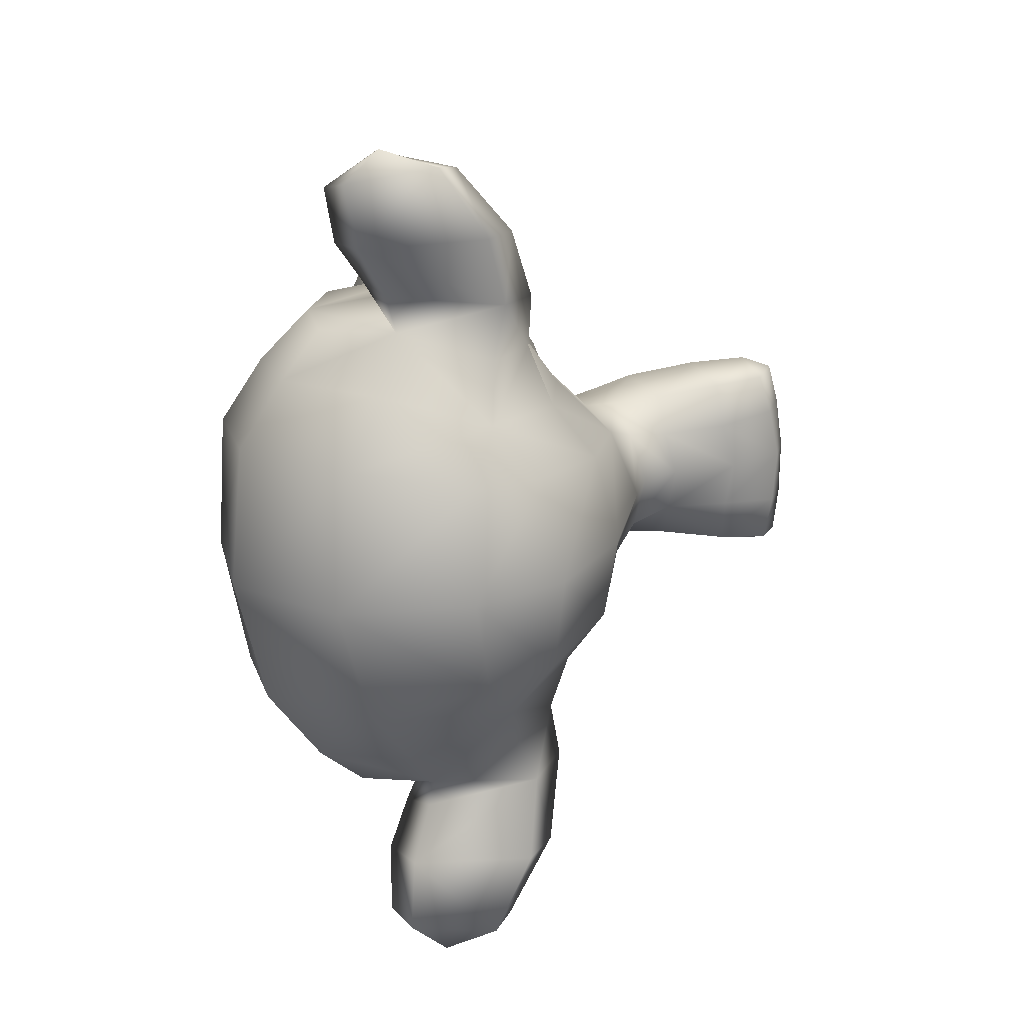
<metadata>
{"format":"obj","ext":"obj","renderer":"f3d","projection":"perspective","resolution":1024,"background":"white","views":[{"elev":-69.6,"azim":-86.4,"up":"+Z"}]}
</metadata>
<code>
o Suzanne
v 0.4395 0.1602 0.7588
v -0.4395 0.1602 0.7588
v 0.4873 0.1084 0.6855
v -0.4873 0.1084 0.6855
v 0.5195 0.07943 0.6003
v -0.5195 0.07943 0.6003
v 0.3516 0.01172 0.6328
v -0.3516 0.01172 0.6328
v 0.3516 0.05273 0.7129
v -0.3516 0.05273 0.7129
v 0.3525 0.126 0.7764
v -0.3525 0.126 0.7764
v 0.2695 0.1602 0.791
v -0.2695 0.1602 0.791
v 0.2168 0.1084 0.7344
v -0.2168 0.1084 0.7344
v 0.1836 0.07943 0.6602
v -0.1836 0.07943 0.6602
v 0.1146 0.2435 0.668
v -0.1146 0.2435 0.668
v 0.1611 0.2422 0.7383
v -0.1611 0.2422 0.7383
v 0.2354 0.2432 0.793
v -0.2354 0.2432 0.793
v 0.2695 0.3301 0.791
v -0.2695 0.3301 0.791
v 0.2168 0.3779 0.7344
v -0.2168 0.3779 0.7344
v 0.1836 0.4102 0.6602
v -0.1836 0.4102 0.6602
v 0.3516 0.4792 0.6328
v -0.3516 0.4792 0.6328
v 0.3516 0.4336 0.7129
v -0.3516 0.4336 0.7129
v 0.3525 0.3652 0.7764
v -0.3525 0.3652 0.7764
v 0.4395 0.3301 0.7588
v -0.4395 0.3301 0.7588
v 0.4873 0.3779 0.6855
v -0.4873 0.3779 0.6855
v 0.5195 0.4102 0.6003
v -0.5195 0.4102 0.6003
v 0.5885 0.2435 0.5859
v -0.5885 0.2435 0.5859
v 0.543 0.2422 0.6729
v -0.543 0.2422 0.6729
v 0.4736 0.2432 0.751
v -0.4736 0.2432 0.751
v 0.4521 0.2432 0.7803
v -0.4521 0.2432 0.7803
v 0.4248 0.3164 0.7871
v -0.4248 0.3164 0.7871
v 0.3525 0.3467 0.8037
v -0.3525 0.3467 0.8037
v 0.2832 0.3164 0.8164
v -0.2832 0.3164 0.8164
v 0.2539 0.2432 0.8184
v -0.2539 0.2432 0.8184
v 0.2832 0.1738 0.8164
v -0.2832 0.1738 0.8164
v 0.3525 0.2437 0.8145
v -0.3525 0.2437 0.8145
v 0.3525 0.1445 0.8037
v -0.3525 0.1445 0.8037
v 0.4248 0.1738 0.7871
v -0.4248 0.1738 0.7871
v 0 0.4326 0.7363
v 0 0.3516 0.804
v 0 -0.6631 0.7363
v 0 -0.3057 0.7793
v 0 -0.1748 0.791
v 0 -0.7656 0.7148
v 0 0.4434 0.6172
v 0 0.5579 0.5326
v 0 0.8594 -0.4854
v 0 0.5117 -0.7734
v 0 0.09473 -0.7705
v 0 -0.3516 -0.3027
v 0.2266 -0.1768 0.5811
v -0.2266 -0.1768 0.5811
v 0.2881 -0.4443 0.5654
v -0.2881 -0.4443 0.5654
v 0.3232 -0.6641 0.5576
v -0.3232 -0.6641 0.5576
v 0.3379 -0.8418 0.5332
v -0.3379 -0.8418 0.5332
v 0.3027 -0.9336 0.5264
v -0.3027 -0.9336 0.5264
v 0.1719 -0.96 0.5488
v -0.1719 -0.96 0.5488
v 0 -0.9746 0.5654
v 0.4277 -0.1162 0.5459
v -0.4277 -0.1162 0.5459
v 0.627 -0.01172 0.5215
v -0.627 -0.01172 0.5215
v 0.7881 0.1689 0.4863
v -0.7881 0.1689 0.4863
v 0.8145 0.3916 0.5703
v -0.8145 0.3916 0.5703
v 0.6953 0.4795 0.625
v -0.6953 0.4795 0.625
v 0.4902 0.5938 0.6826
v -0.4902 0.5938 0.6826
v 0.3223 0.71 0.7266
v -0.3223 0.71 0.7266
v 0.1758 0.6758 0.748
v -0.1758 0.6758 0.748
v 0.07715 0.501 0.7441
v -0.07715 0.501 0.7441
v 0.168 0.4043 0.7803
v -0.168 0.4043 0.7803
v 0.1221 0.3115 0.7744
v -0.1221 0.3115 0.7744
v 0.2129 0.06738 0.752
v -0.2129 0.06738 0.752
v 0.3711 0.0293 0.7051
v -0.3711 0.0293 0.7051
v 0.5078 0.07617 0.6729
v -0.5078 0.07617 0.6729
v 0.6172 0.1885 0.6494
v -0.6172 0.1885 0.6494
v 0.6396 0.3018 0.6562
v -0.6396 0.3018 0.6562
v 0.5908 0.375 0.6807
v -0.5908 0.375 0.6807
v 0.4385 0.4434 0.7314
v -0.4385 0.4434 0.7314
v 0.2461 0.4756 0.7715
v -0.2461 0.4756 0.7715
v 0 -0.7441 0.7324
v 0.1141 -0.7445 0.7242
v -0.1141 -0.7445 0.7242
v 0.1211 -0.835 0.7021
v -0.1211 -0.835 0.7021
v 0.07227 -0.8818 0.6875
v -0.07227 -0.8818 0.6875
v 0 -0.8936 0.6836
v 0 -0.1797 0.7598
v 0 -0.1283 0.748
v 0.0957 -0.1494 0.7568
v -0.0957 -0.1494 0.7568
v 0.123 -0.2266 0.749
v -0.123 -0.2266 0.749
v 0.09062 -0.3031 0.7445
v -0.09062 -0.3031 0.7445
v 0.3936 -0.04492 0.6699
v -0.3936 -0.04492 0.6699
v 0.5898 0.04981 0.623
v -0.5898 0.04981 0.623
v 0.7148 0.1973 0.5977
v -0.7148 0.1973 0.5977
v 0.7354 0.3555 0.6494
v -0.7354 0.3555 0.6494
v 0.6553 0.4297 0.7061
v -0.6553 0.4297 0.7061
v 0.459 0.5352 0.7695
v -0.459 0.5352 0.7695
v 0.3174 0.6201 0.8086
v -0.3174 0.6201 0.8086
v 0.2041 0.5908 0.8252
v -0.2041 0.5908 0.8252
v 0.1045 0.4492 0.8213
v -0.1045 0.4492 0.8213
v 0.1517 -0.09115 0.7526
v -0.1517 -0.09115 0.7526
v 0.208 -0.46 0.6953
v -0.208 -0.46 0.6953
v 0.2432 -0.6826 0.6787
v -0.2432 -0.6826 0.6787
v 0.2529 -0.8135 0.6553
v -0.2529 -0.8135 0.6553
v 0.2266 -0.8984 0.6328
v -0.2266 -0.8984 0.6328
v 0.1416 -0.9287 0.6318
v -0.1416 -0.9287 0.6318
v 0 -0.9395 0.6367
v 0 0.03581 0.7493
v 0 0.208 0.7656
v 0.3301 0.4854 0.7549
v -0.3301 0.4854 0.7549
v 0.1475 0.1338 0.75
v -0.1475 0.1338 0.75
v 0.124 0.2148 0.7617
v -0.124 0.2148 0.7617
v 0.1133 -0.6621 0.7305
v -0.1133 -0.6621 0.7305
v 0.09082 -0.4561 0.7422
v -0.09082 -0.4561 0.7422
v 0 -0.46 0.7471
v 0 -0.332 0.748
v 0.08398 -0.2725 0.7812
v -0.08398 -0.2725 0.7812
v 0.1211 -0.2207 0.791
v -0.1211 -0.2207 0.791
v 0.1006 -0.1484 0.7822
v -0.1006 -0.1484 0.7822
v 0.03906 -0.1387 0.7822
v -0.03906 -0.1387 0.7822
v 0 -0.2038 0.821
v 0.04557 -0.1549 0.8099
v -0.04557 -0.1549 0.8099
v 0.09115 -0.1628 0.8099
v -0.09115 -0.1628 0.8099
v 0.09277 -0.2178 0.8193
v -0.09277 -0.2178 0.8193
v 0.07292 -0.2565 0.8047
v -0.07292 -0.2565 0.8047
v 0 -0.2725 0.8047
v 0.2471 -0.3164 0.5605
v -0.2471 -0.3164 0.5605
v 0.165 -0.2324 0.709
v -0.165 -0.2324 0.709
v 0.1797 -0.3174 0.6953
v -0.1797 -0.3174 0.6953
v 0.2217 -0.2461 0.5645
v -0.2217 -0.2461 0.5645
v 0 -0.873 0.6807
v 0.04883 -0.8623 0.6846
v -0.04883 -0.8623 0.6846
v 0.09082 -0.8174 0.7012
v -0.09082 -0.8174 0.7012
v 0.08398 -0.7539 0.7168
v -0.08398 -0.7539 0.7168
v 0 -0.7822 0.6631
v 0.07617 -0.7734 0.6641
v -0.07617 -0.7734 0.6641
v 0.08594 -0.8099 0.6549
v -0.08594 -0.8099 0.6549
v 0.05273 -0.8369 0.6445
v -0.05273 -0.8369 0.6445
v 0 -0.8496 0.6426
v 0.1729 0.2207 0.7734
v -0.1729 0.2207 0.7734
v 0.1895 0.1582 0.7695
v -0.1895 0.1582 0.7695
v 0.3379 0.4277 0.7588
v -0.3379 0.4277 0.7588
v 0.2715 0.4199 0.7695
v -0.2715 0.4199 0.7695
v 0.4287 0.4004 0.752
v -0.4287 0.4004 0.752
v 0.5488 0.3506 0.6982
v -0.5488 0.3506 0.6982
v 0.585 0.2852 0.6807
v -0.585 0.2852 0.6807
v 0.5684 0.1963 0.6807
v -0.5684 0.1963 0.6807
v 0.4766 0.1055 0.709
v -0.4766 0.1055 0.709
v 0.3691 0.07031 0.7373
v -0.3691 0.07031 0.7373
v 0.2393 0.1094 0.7676
v -0.2393 0.1094 0.7676
v 0.1777 0.2979 0.7764
v -0.1777 0.2979 0.7764
v 0.2119 0.374 0.7764
v -0.2119 0.374 0.7764
v 0.2318 0.3581 0.763
v -0.2318 0.3581 0.763
v 0.1992 0.2956 0.7604
v -0.1992 0.2956 0.7604
v 0.2552 0.1237 0.7552
v -0.2552 0.1237 0.7552
v 0.3672 0.09375 0.7305
v -0.3672 0.09375 0.7305
v 0.4635 0.125 0.7044
v -0.4635 0.125 0.7044
v 0.5391 0.2044 0.6784
v -0.5391 0.2044 0.6784
v 0.5547 0.2799 0.6758
v -0.5547 0.2799 0.6758
v 0.5208 0.3385 0.6927
v -0.5208 0.3385 0.6927
v 0.4219 0.3854 0.7422
v -0.4219 0.3854 0.7422
v 0.2812 0.3971 0.763
v -0.2812 0.3971 0.763
v 0.3398 0.4062 0.7539
v -0.3398 0.4062 0.7539
v 0.2057 0.1706 0.7552
v -0.2057 0.1706 0.7552
v 0.1927 0.2279 0.7565
v -0.1927 0.2279 0.7565
v 0.1289 0.4992 0.6141
v -0.1289 0.4992 0.6141
v 0.1979 0.6432 0.6354
v -0.1979 0.6432 0.6354
v 0.3346 0.6732 0.6146
v -0.3346 0.6732 0.6146
v 0.45 0.55 0.5586
v -0.45 0.55 0.5586
v 0.668 0.4639 0.4863
v -0.668 0.4639 0.4863
v 0.7783 0.3848 0.4551
v -0.7783 0.3848 0.4551
v 0.7715 0.1807 0.3594
v -0.7715 0.1807 0.3594
v 0.623 -0.001953 0.3887
v -0.623 -0.001953 0.3887
v 0.4047 -0.118 0.4406
v -0.4047 -0.118 0.4406
v 0 0.8564 0.2646
v 0 0.9492 -0.08887
v 0 -0.1738 -0.6182
v 0 -0.4365 0.126
v 0 -0.9482 0.4551
v 0 -0.7852 0.3613
v 0 -0.5811 0.3281
v 0 -0.4746 0.2686
v 0.8125 0.2227 0.1191
v -0.8125 0.2227 0.1191
v 0.8289 0.293 -0.05391
v -0.8289 0.293 -0.05391
v 0.7602 0.2898 -0.4148
v -0.7602 0.2898 -0.4148
v 0.4062 0.4453 -0.6621
v -0.4062 0.4453 -0.6621
v 0.6852 -0.02969 0.07344
v -0.6852 -0.02969 0.07344
v 0.6266 -0.1039 -0.1688
v -0.6266 -0.1039 -0.1688
v 0.6504 0.000977 -0.3994
v -0.6504 0.000977 -0.3994
v 0.3291 0.07519 -0.6592
v -0.3291 0.07519 -0.6592
v 0.2373 -0.3799 0.4092
v -0.2373 -0.3799 0.4092
v 0.1611 -0.4277 0.2803
v -0.1611 -0.4277 0.2803
v 0.2803 -0.7383 0.4023
v -0.2803 -0.7383 0.4023
v 0.25 -0.5371 0.4102
v -0.25 -0.5371 0.4102
v 0.2943 -0.8906 0.4232
v -0.2943 -0.8906 0.4232
v 0.1426 -0.7539 0.374
v -0.1426 -0.7539 0.374
v 0.1338 -0.5498 0.3467
v -0.1338 -0.5498 0.3467
v 0.1631 -0.9248 0.4414
v -0.1631 -0.9248 0.4414
v 0.2414 -0.2859 0.3891
v -0.2414 -0.2859 0.3891
v 0.2422 -0.2129 0.4785
v -0.2422 -0.2129 0.4785
v 0.2435 -0.1706 0.5
v -0.2435 -0.1706 0.5
v 0.2156 -0.3594 0.1578
v -0.2156 -0.3594 0.1578
v 0.2715 -0.2959 -0.25
v -0.2715 -0.2959 -0.25
v 0.3115 -0.1279 -0.5381
v -0.3115 -0.1279 -0.5381
v 0.4209 0.8018 -0.4121
v -0.4209 0.8018 -0.4121
v 0.4199 0.8965 -0.08789
v -0.4199 0.8965 -0.08789
v 0.4209 0.8076 0.2051
v -0.4209 0.8076 0.2051
v 0.4268 0.5654 0.4199
v -0.4268 0.5654 0.4199
v 0.748 0.4102 0.2832
v -0.748 0.4102 0.2832
v 0.6299 0.4873 0.3047
v -0.6299 0.4873 0.3047
v 0.6357 0.6787 0.08301
v -0.6357 0.6787 0.08301
v 0.7764 0.5371 0.09082
v -0.7764 0.5371 0.09082
v 0.7803 0.5811 -0.1377
v -0.7803 0.5811 -0.1377
v 0.6367 0.7412 -0.1699
v -0.6367 0.7412 -0.1699
v 0.6338 0.6504 -0.4131
v -0.6338 0.6504 -0.4131
v 0.7669 0.5299 -0.3464
v -0.7669 0.5299 -0.3464
v 0.6035 0.3398 -0.5596
v -0.6035 0.3398 -0.5596
v 0.4789 0.01484 -0.5164
v -0.4789 0.01484 -0.5164
v 0.8266 0.3539 -0.2062
v -0.8266 0.3539 -0.2062
v 0.4062 -0.1867 0.1664
v -0.4062 -0.1867 0.1664
v 0.4375 -0.1709 -0.209
v -0.4375 -0.1709 -0.209
v 0.8984 0.3965 -0.2568
v -0.8984 0.3965 -0.2568
v 0.793 -0.123 -0.1816
v -0.793 -0.123 -0.1816
v 1.035 -0.07715 -0.333
v -1.035 -0.07715 -0.333
v 1.255 0.07129 -0.4258
v -1.255 0.07129 -0.4258
v 1.319 0.3037 -0.4307
v -1.319 0.3037 -0.4307
v 1.219 0.4668 -0.4199
v -1.219 0.4668 -0.4199
v 1.032 0.459 -0.335
v -1.032 0.459 -0.335
v 1.027 0.4092 -0.3047
v -1.027 0.4092 -0.3047
v 1.18 0.415 -0.3896
v -1.18 0.415 -0.3896
v 1.256 0.2803 -0.4111
v -1.256 0.2803 -0.4111
v 1.201 0.08887 -0.4014
v -1.201 0.08887 -0.4014
v 1.03 -0.03125 -0.3066
v -1.03 -0.03125 -0.3066
v 0.8398 -0.06348 -0.168
v -0.8398 -0.06348 -0.168
v 0.9229 0.3564 -0.2373
v -0.9229 0.3564 -0.2373
v 0.9463 0.3066 -0.293
v -0.9463 0.3066 -0.293
v 0.8867 -0.02441 -0.2354
v -0.8867 -0.02441 -0.2354
v 1.038 0.003906 -0.3564
v -1.038 0.003906 -0.3564
v 1.181 0.09863 -0.4355
v -1.181 0.09863 -0.4355
v 1.228 0.248 -0.4453
v -1.228 0.248 -0.4453
v 1.165 0.3516 -0.4287
v -1.165 0.3516 -0.4287
v 1.033 0.3477 -0.3584
v -1.033 0.3477 -0.3584
v 0.8506 0.2861 -0.2178
v -0.8506 0.2861 -0.2178
v 0.8291 0.1748 -0.2705
v -0.8291 0.1748 -0.2705
v 0.7715 0.0957 -0.2686
v -0.7715 0.0957 -0.2686
v 0.8151 0.07422 -0.2812
v -0.8151 0.07422 -0.2812
v 0.8223 0.02344 -0.2686
v -0.8223 0.02344 -0.2686
v 0.8135 -0.01367 -0.2588
v -0.8135 -0.01367 -0.2588
v 0.7422 0.03613 -0.07715
v -0.7422 0.03613 -0.07715
v 0.7273 -0.02891 -0.1688
v -0.7273 -0.02891 -0.1688
v 0.7438 0.04844 -0.1938
v -0.7438 0.04844 -0.1938
v 0.8057 0.2041 -0.1953
v -0.8057 0.2041 -0.1953
v 0.8848 0.2461 -0.2695
v -0.8848 0.2461 -0.2695
v 0.9014 0.2266 -0.3203
v -0.9014 0.2266 -0.3203
v 0.8307 -0.01042 -0.3034
v -0.8307 -0.01042 -0.3034
v 0.8535 0.02539 -0.3164
v -0.8535 0.02539 -0.3164
v 0.8301 0.07715 -0.3154
v -0.8301 0.07715 -0.3154
v 0.7878 0.1042 -0.3125
v -0.7878 0.1042 -0.3125
v 0.8447 0.1621 -0.3154
v -0.8447 0.1621 -0.3154
v 1.051 0.3203 -0.4043
v -1.051 0.3203 -0.4043
v 1.163 0.3223 -0.459
v -1.163 0.3223 -0.459
v 1.222 0.2324 -0.4717
v -1.222 0.2324 -0.4717
v 1.174 0.1084 -0.46
v -1.174 0.1084 -0.46
v 1.04 0.02441 -0.3965
v -1.04 0.02441 -0.3965
v 0.9014 -0.004883 -0.2939
v -0.9014 -0.004883 -0.2939
v 0.9629 0.2822 -0.3467
v -0.9629 0.2822 -0.3467
v 0.8916 0.1152 -0.3301
v -0.8916 0.1152 -0.3301
v 0.9219 0.06055 -0.3281
v -0.9219 0.06055 -0.3281
v 1 0.1152 -0.3701
v -1 0.1152 -0.3701
v 0.9551 0.1738 -0.3496
v -0.9551 0.1738 -0.3496
v 1.015 0.2324 -0.3711
v -1.015 0.2324 -0.3711
v 1.069 0.1758 -0.3936
v -1.069 0.1758 -0.3936
v 1.121 0.2227 -0.4062
v -1.121 0.2227 -0.4062
v 1.087 0.2764 -0.4033
v -1.087 0.2764 -0.4033
v 1.033 0.374 -0.459
v -1.033 0.374 -0.459
v 1.242 0.3965 -0.5156
v -1.242 0.3965 -0.5156
v 1.336 0.2891 -0.5
v -1.336 0.2891 -0.5
v 1.273 0.1191 -0.5117
v -1.273 0.1191 -0.5117
v 1.04 -0.009766 -0.4551
v -1.04 -0.009766 -0.4551
v 0.8086 -0.04394 -0.3428
v -0.8086 -0.04394 -0.3428
v 0.8643 0.3145 -0.377
v -0.8643 0.3145 -0.377
f 47 1 3 45
f 4 2 48 46
f 45 3 5 43
f 6 4 46 44
f 3 9 7 5
f 8 10 4 6
f 1 11 9 3
f 10 12 2 4
f 11 13 15 9
f 16 14 12 10
f 9 15 17 7
f 18 16 10 8
f 15 21 19 17
f 20 22 16 18
f 13 23 21 15
f 22 24 14 16
f 23 25 27 21
f 28 26 24 22
f 21 27 29 19
f 30 28 22 20
f 27 33 31 29
f 32 34 28 30
f 25 35 33 27
f 34 36 26 28
f 35 37 39 33
f 40 38 36 34
f 33 39 41 31
f 42 40 34 32
f 39 45 43 41
f 44 46 40 42
f 37 47 45 39
f 46 48 38 40
f 47 37 51 49
f 52 38 48 50
f 37 35 53 51
f 54 36 38 52
f 35 25 55 53
f 56 26 36 54
f 25 23 57 55
f 58 24 26 56
f 23 13 59 57
f 60 14 24 58
f 13 11 63 59
f 64 12 14 60
f 11 1 65 63
f 66 2 12 64
f 1 47 49 65
f 50 48 2 66
f 61 65 49
f 50 66 62
f 63 65 61
f 62 66 64
f 61 59 63
f 64 60 62
f 61 57 59
f 60 58 62
f 61 55 57
f 58 56 62
f 61 53 55
f 56 54 62
f 61 51 53
f 54 52 62
f 61 49 51
f 52 50 62
f 89 174 176 91
f 176 175 90 91
f 87 172 174 89
f 175 173 88 90
f 85 170 172 87
f 173 171 86 88
f 83 168 170 85
f 171 169 84 86
f 81 166 168 83
f 169 167 82 84
f 79 92 146 164
f 147 93 80 165
f 92 94 148 146
f 149 95 93 147
f 94 96 150 148
f 151 97 95 149
f 96 98 152 150
f 153 99 97 151
f 98 100 154 152
f 155 101 99 153
f 100 102 156 154
f 157 103 101 155
f 102 104 158 156
f 159 105 103 157
f 104 106 160 158
f 161 107 105 159
f 106 108 162 160
f 163 109 107 161
f 108 67 68 162
f 68 67 109 163
f 110 128 160 162
f 161 129 111 163
f 128 179 158 160
f 159 180 129 161
f 126 156 158 179
f 159 157 127 180
f 124 154 156 126
f 157 155 125 127
f 122 152 154 124
f 155 153 123 125
f 120 150 152 122
f 153 151 121 123
f 118 148 150 120
f 151 149 119 121
f 116 146 148 118
f 149 147 117 119
f 114 164 146 116
f 147 165 115 117
f 114 181 177 164
f 177 182 115 165
f 110 162 68 112
f 68 163 111 113
f 112 68 178 183
f 178 68 113 184
f 177 181 183 178
f 184 182 177 178
f 135 137 176 174
f 176 137 136 175
f 133 135 174 172
f 175 136 134 173
f 131 133 172 170
f 173 134 132 171
f 166 187 185 168
f 186 188 167 169
f 131 170 168 185
f 169 171 132 186
f 144 190 189 187
f 189 190 145 188
f 185 187 189 69
f 189 188 186 69
f 130 131 185 69
f 186 132 130 69
f 142 193 191 144
f 192 194 143 145
f 140 195 193 142
f 194 196 141 143
f 139 197 195 140
f 196 198 139 141
f 138 71 197 139
f 198 71 138 139
f 190 144 191 70
f 192 145 190 70
f 70 191 206 208
f 207 192 70 208
f 71 199 200 197
f 201 199 71 198
f 197 200 202 195
f 203 201 198 196
f 195 202 204 193
f 205 203 196 194
f 193 204 206 191
f 207 205 194 192
f 199 204 202 200
f 203 205 199 201
f 199 208 206 204
f 207 208 199 205
f 139 140 164 177
f 165 141 139 177
f 140 142 211 164
f 212 143 141 165
f 142 144 213 211
f 214 145 143 212
f 144 187 166 213
f 167 188 145 214
f 81 209 213 166
f 214 210 82 167
f 209 215 211 213
f 212 216 210 214
f 79 164 211 215
f 212 165 80 216
f 131 130 72 222
f 72 130 132 223
f 133 131 222 220
f 223 132 134 221
f 135 133 220 218
f 221 134 136 219
f 137 135 218 217
f 219 136 137 217
f 217 218 229 231
f 230 219 217 231
f 218 220 227 229
f 228 221 219 230
f 220 222 225 227
f 226 223 221 228
f 222 72 224 225
f 224 72 223 226
f 224 231 229 225
f 230 231 224 226
f 225 229 227
f 228 230 226
f 183 181 234 232
f 235 182 184 233
f 112 183 232 254
f 233 184 113 255
f 110 112 254 256
f 255 113 111 257
f 181 114 252 234
f 253 115 182 235
f 114 116 250 252
f 251 117 115 253
f 116 118 248 250
f 249 119 117 251
f 118 120 246 248
f 247 121 119 249
f 120 122 244 246
f 245 123 121 247
f 122 124 242 244
f 243 125 123 245
f 124 126 240 242
f 241 127 125 243
f 126 179 236 240
f 237 180 127 241
f 179 128 238 236
f 239 129 180 237
f 128 110 256 238
f 257 111 129 239
f 238 256 258 276
f 259 257 239 277
f 236 238 276 278
f 277 239 237 279
f 240 236 278 274
f 279 237 241 275
f 242 240 274 272
f 275 241 243 273
f 244 242 272 270
f 273 243 245 271
f 246 244 270 268
f 271 245 247 269
f 248 246 268 266
f 269 247 249 267
f 250 248 266 264
f 267 249 251 265
f 252 250 264 262
f 265 251 253 263
f 234 252 262 280
f 263 253 235 281
f 256 254 260 258
f 261 255 257 259
f 254 232 282 260
f 283 233 255 261
f 232 234 280 282
f 281 235 233 283
f 67 108 284 73
f 285 109 67 73
f 108 106 286 284
f 287 107 109 285
f 106 104 288 286
f 289 105 107 287
f 104 102 290 288
f 291 103 105 289
f 102 100 292 290
f 293 101 103 291
f 100 98 294 292
f 295 99 101 293
f 98 96 296 294
f 297 97 99 295
f 96 94 298 296
f 299 95 97 297
f 94 92 300 298
f 301 93 95 299
f 308 309 328 338
f 329 309 308 339
f 307 308 338 336
f 339 308 307 337
f 306 307 336 340
f 337 307 306 341
f 89 91 306 340
f 306 91 90 341
f 87 89 340 334
f 341 90 88 335
f 85 87 334 330
f 335 88 86 331
f 83 85 330 332
f 331 86 84 333
f 330 336 338 332
f 339 337 331 333
f 330 334 340 336
f 341 335 331 337
f 326 332 338 328
f 339 333 327 329
f 81 83 332 326
f 333 84 82 327
f 209 342 344 215
f 345 343 210 216
f 81 326 342 209
f 343 327 82 210
f 79 215 344 346
f 345 216 80 347
f 79 346 300 92
f 301 347 80 93
f 77 324 352 304
f 353 325 77 304
f 304 352 350 78
f 351 353 304 78
f 78 350 348 305
f 349 351 78 305
f 305 348 328 309
f 329 349 305 309
f 326 328 348 342
f 349 329 327 343
f 296 298 318 310
f 319 299 297 311
f 76 316 324 77
f 325 317 76 77
f 302 358 356 303
f 357 359 302 303
f 303 356 354 75
f 355 357 303 75
f 75 354 316 76
f 317 355 75 76
f 292 294 362 364
f 363 295 293 365
f 364 362 368 366
f 369 363 365 367
f 366 368 370 372
f 371 369 367 373
f 372 370 376 374
f 377 371 373 375
f 314 378 374 376
f 375 379 315 377
f 316 354 374 378
f 375 355 317 379
f 354 356 372 374
f 373 357 355 375
f 356 358 366 372
f 367 359 357 373
f 358 360 364 366
f 365 361 359 367
f 290 292 364 360
f 365 293 291 361
f 74 360 358 302
f 359 361 74 302
f 284 286 288 290
f 289 287 285 291
f 284 290 360 74
f 361 291 285 74
f 73 284 74
f 74 285 73
f 294 296 310 362
f 311 297 295 363
f 310 312 368 362
f 369 313 311 363
f 312 382 370 368
f 371 383 313 369
f 314 376 370 382
f 371 377 315 383
f 348 350 386 384
f 387 351 349 385
f 318 384 386 320
f 387 385 319 321
f 298 300 384 318
f 385 301 299 319
f 300 344 342 384
f 343 345 301 385
f 342 348 384
f 385 349 343
f 300 346 344
f 345 347 301
f 314 322 380 378
f 381 323 315 379
f 316 378 380 324
f 381 379 317 325
f 320 386 380 322
f 381 387 321 323
f 350 352 380 386
f 381 353 351 387
f 324 380 352
f 353 381 325
f 400 388 414 402
f 415 389 401 403
f 400 402 404 398
f 405 403 401 399
f 398 404 406 396
f 407 405 399 397
f 396 406 408 394
f 409 407 397 395
f 394 408 410 392
f 411 409 395 393
f 392 410 412 390
f 413 411 393 391
f 410 420 418 412
f 419 421 411 413
f 408 422 420 410
f 421 423 409 411
f 406 424 422 408
f 423 425 407 409
f 404 426 424 406
f 425 427 405 407
f 402 428 426 404
f 427 429 403 405
f 402 414 416 428
f 417 415 403 429
f 318 320 444 442
f 445 321 319 443
f 320 390 412 444
f 413 391 321 445
f 310 318 442 312
f 443 319 311 313
f 382 430 414 388
f 415 431 383 389
f 412 418 440 444
f 441 419 413 445
f 438 446 444 440
f 445 447 439 441
f 434 446 438 436
f 439 447 435 437
f 432 448 446 434
f 447 449 433 435
f 430 448 432 450
f 433 449 431 451
f 414 430 450 416
f 451 431 415 417
f 312 448 430 382
f 431 449 313 383
f 312 442 446 448
f 447 443 313 449
f 442 444 446
f 447 445 443
f 416 450 452 476
f 453 451 417 477
f 450 432 462 452
f 463 433 451 453
f 432 434 460 462
f 461 435 433 463
f 434 436 458 460
f 459 437 435 461
f 436 438 456 458
f 457 439 437 459
f 438 440 454 456
f 455 441 439 457
f 440 418 474 454
f 475 419 441 455
f 428 416 476 464
f 477 417 429 465
f 426 428 464 466
f 465 429 427 467
f 424 426 466 468
f 467 427 425 469
f 422 424 468 470
f 469 425 423 471
f 420 422 470 472
f 471 423 421 473
f 418 420 472 474
f 473 421 419 475
f 458 456 480 478
f 481 457 459 479
f 478 480 482 484
f 483 481 479 485
f 484 482 488 486
f 489 483 485 487
f 486 488 490 492
f 491 489 487 493
f 464 476 486 492
f 487 477 465 493
f 452 484 486 476
f 487 485 453 477
f 452 462 478 484
f 479 463 453 485
f 458 478 462 460
f 463 479 459 461
f 454 474 480 456
f 481 475 455 457
f 472 482 480 474
f 481 483 473 475
f 470 488 482 472
f 483 489 471 473
f 468 490 488 470
f 489 491 469 471
f 466 492 490 468
f 491 493 467 469
f 464 492 466
f 467 493 465
f 392 390 504 502
f 505 391 393 503
f 394 392 502 500
f 503 393 395 501
f 396 394 500 498
f 501 395 397 499
f 398 396 498 496
f 499 397 399 497
f 400 398 496 494
f 497 399 401 495
f 388 400 494 506
f 495 401 389 507
f 494 502 504 506
f 505 503 495 507
f 494 496 500 502
f 501 497 495 503
f 496 498 500
f 501 499 497
f 314 382 388 506
f 389 383 315 507
f 314 506 504 322
f 505 507 315 323
f 320 322 504 390
f 505 323 321 391

</code>
